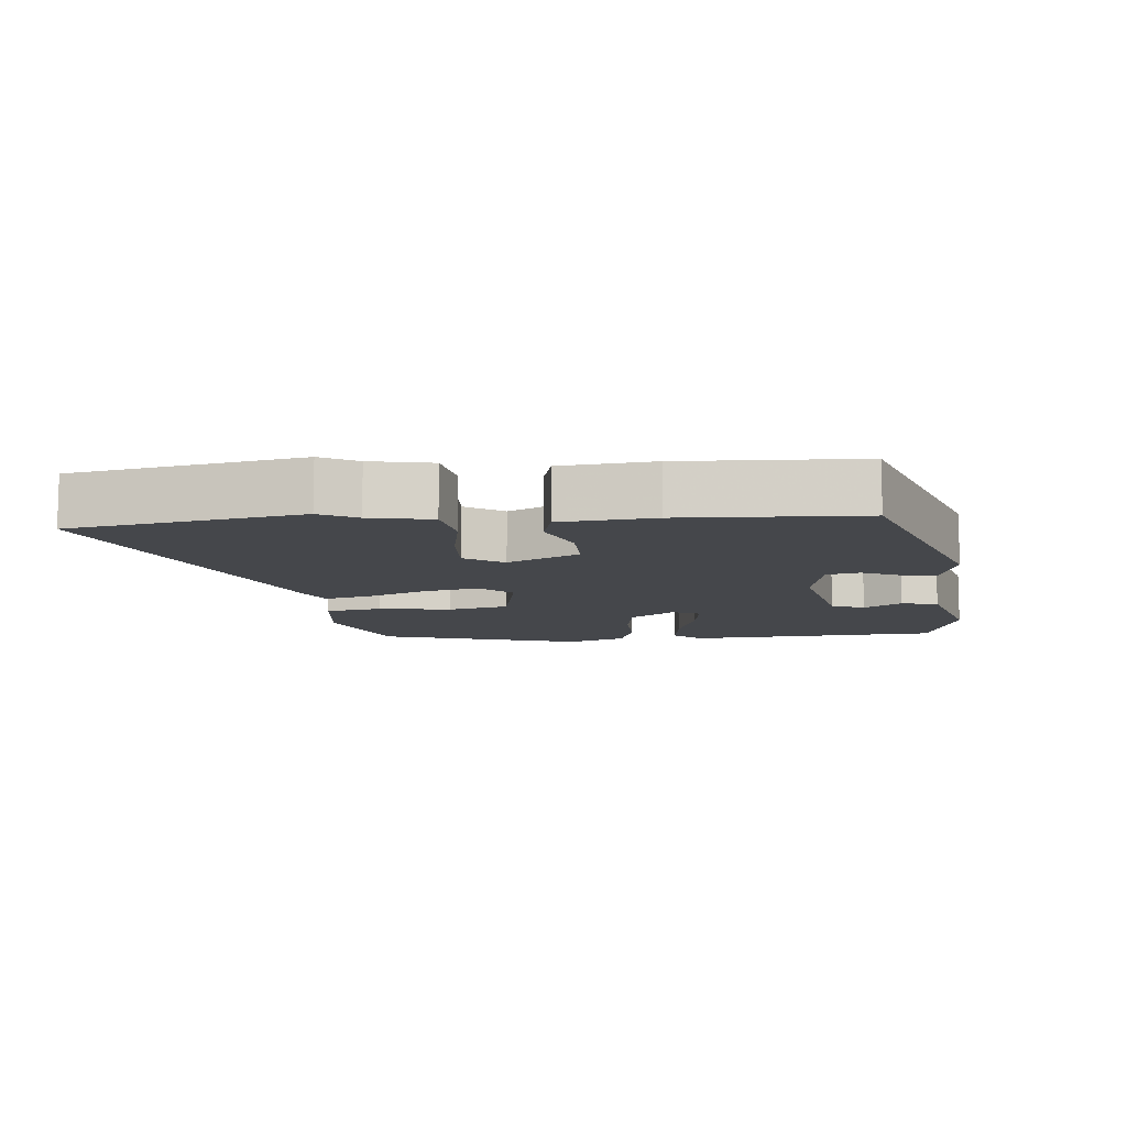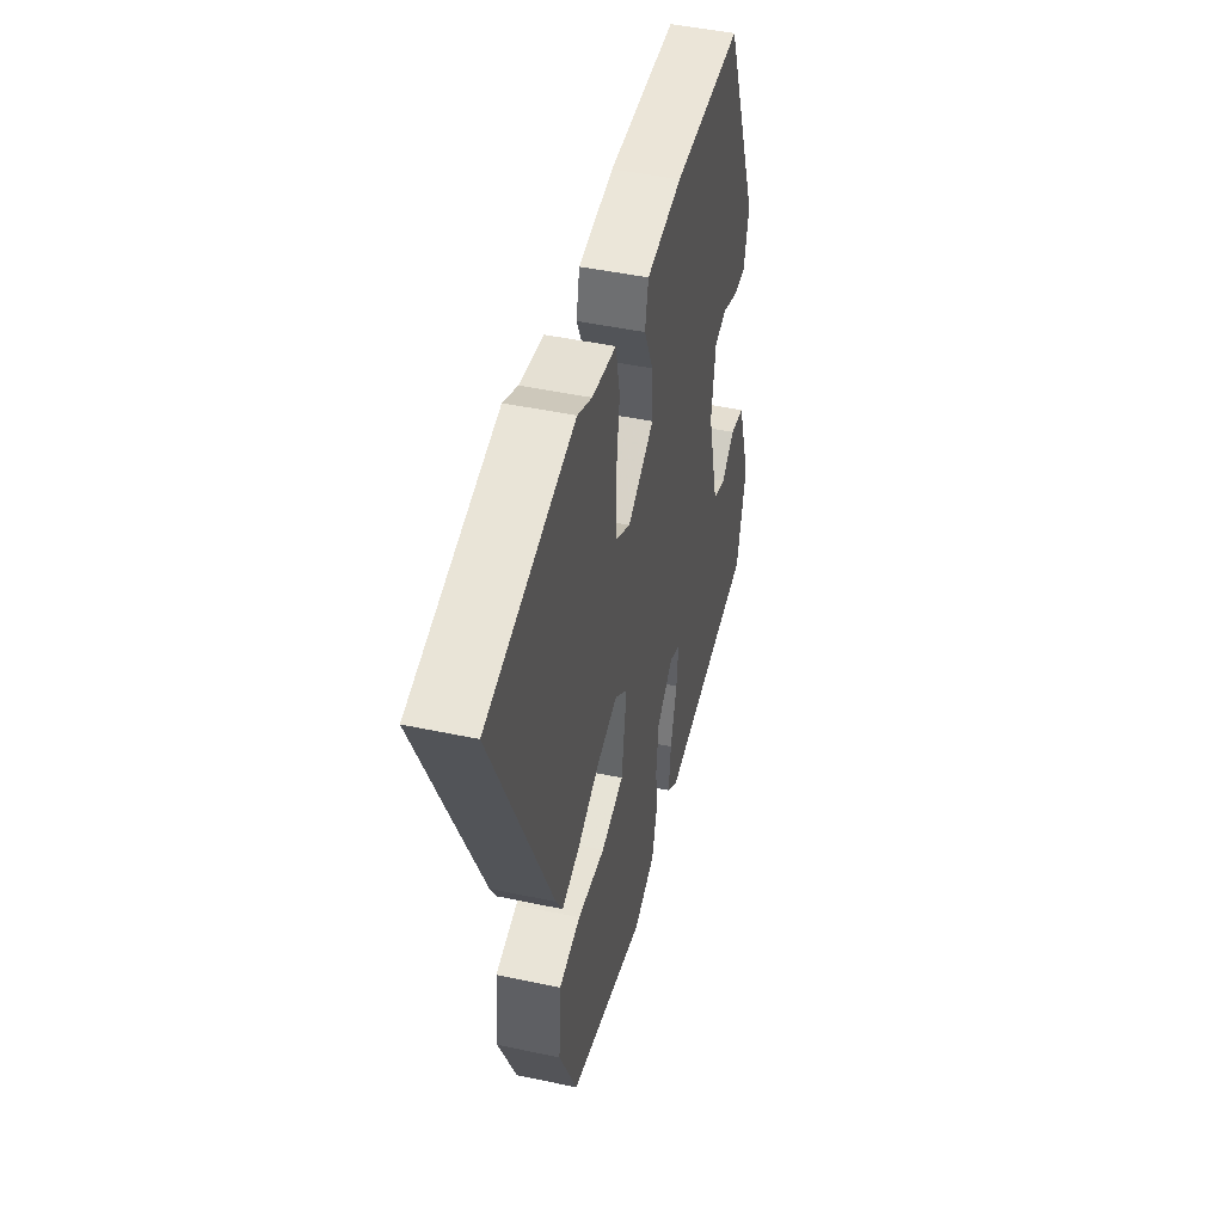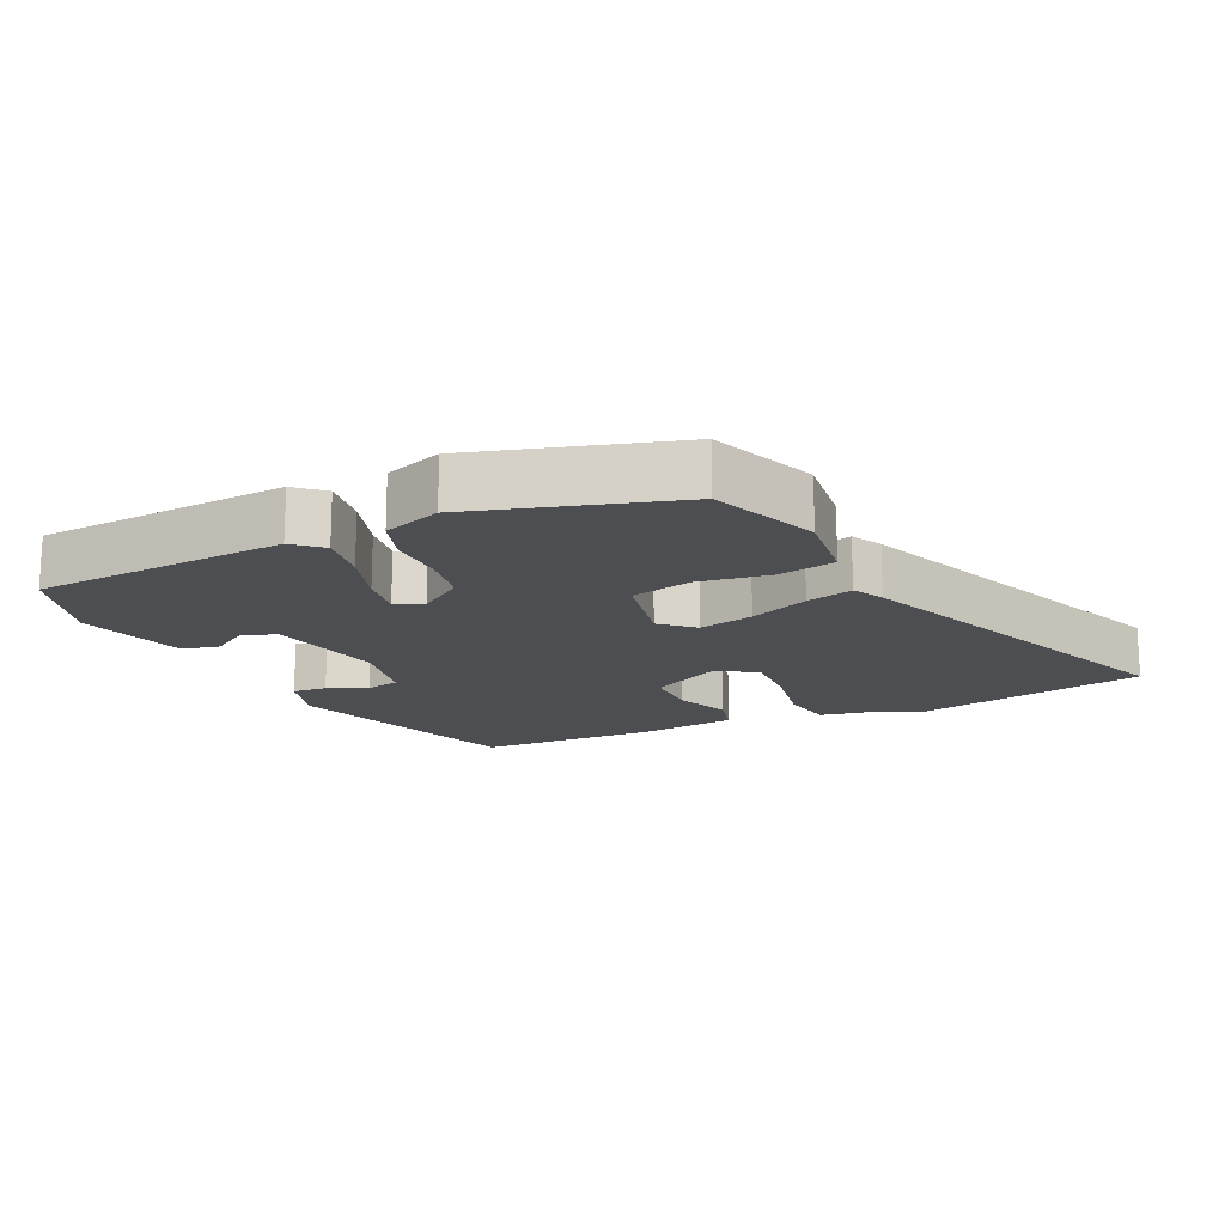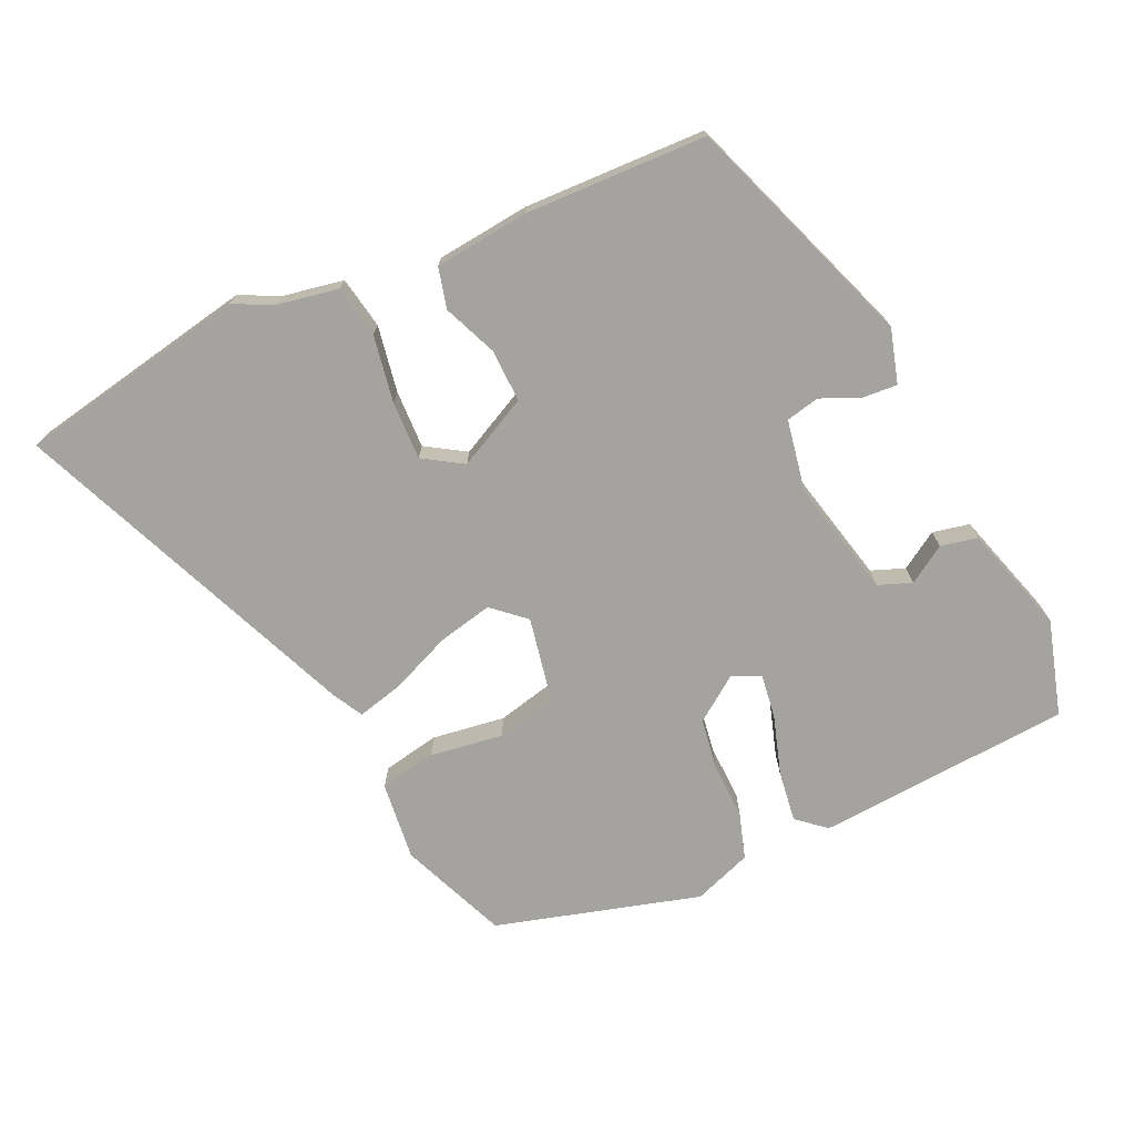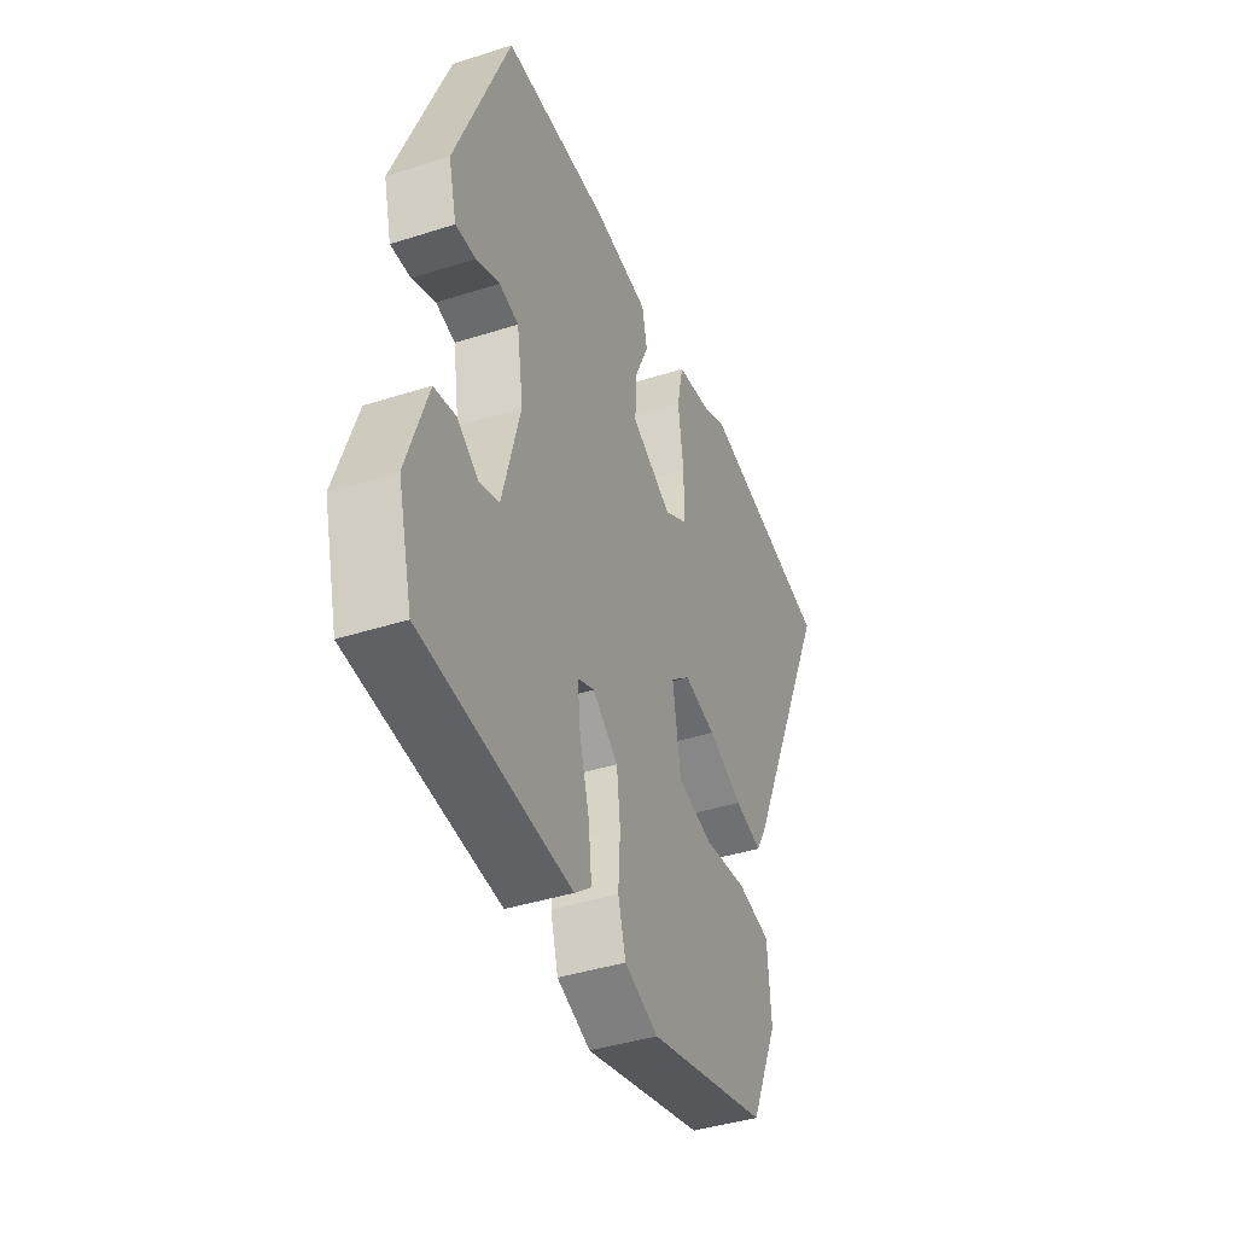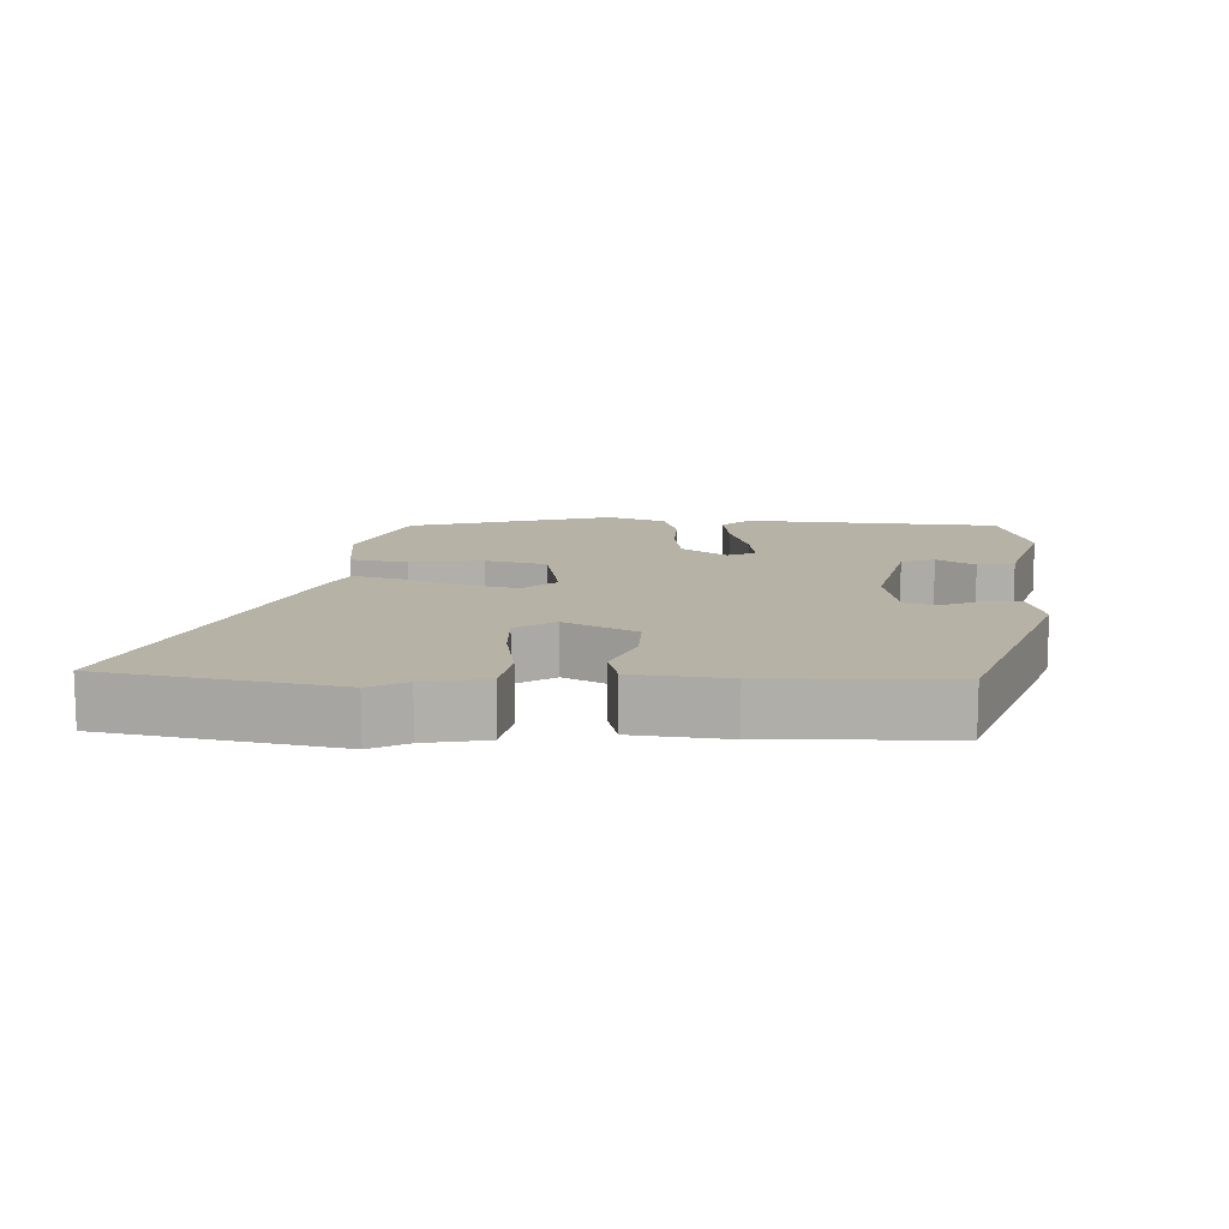
<metadata>
{"format":"obj","ext":"obj","renderer":"f3d","projection":"perspective","resolution":1024,"background":"white","views":[{"elev":-10.4,"azim":3.0,"up":"+Y"},{"elev":45.9,"azim":-76.2,"up":"+Z"},{"elev":-16.9,"azim":-157.2,"up":"+Y"},{"elev":-73.0,"azim":23.0,"up":"+Y"},{"elev":-40.8,"azim":111.4,"up":"+Z"},{"elev":12.4,"azim":0.6,"up":"+Y"}]}
</metadata>
<code>
v 0.332 0.07 0.489
v 0.466 0.07 0.154
v 0.446 0.07 0.075
v 0.396 0.07 0.077
v 0.338 0.07 0.1
v 0.29 0.07 0.088
v 0.274 0.07 -0.016
v 0.318 0.07 -0.183
v 0.367 0.07 -0.2
v 0.42 0.07 -0.164
v 0.474 0.07 -0.174
v 0.526 0.07 -0.328
v 0.49 0.07 -0.467
v 0.123 0.07 -0.504
v 0.081 0.07 -0.47
v 0.089 0.07 -0.396
v 0.113 0.07 -0.311
v 0.12 0.07 -0.246
v 0.079 0.07 -0.229
v 0.016 0.07 -0.277
v 0.007 0.07 -0.351
v 0.012 0.07 -0.432
v -0.007 0.07 -0.499
v -0.09 0.07 -0.532
v -0.387 0.07 -0.457
v -0.455 0.07 -0.305
v -0.446 0.07 -0.191
v -0.364 0.07 -0.173
v -0.258 0.07 -0.185
v -0.171 0.07 -0.162
v -0.151 0.07 -0.039
v -0.199 0.07 0.001
v -0.278 0.07 -0.019
v -0.363 0.07 -0.058
v -0.43 0.07 -0.077
v -0.455 0.07 -0.034
v -0.679 0.07 0.46
v -0.348 0.07 0.534
v -0.293 0.07 0.508
v -0.202 0.07 0.494
v -0.186 0.07 0.419
v -0.2 0.07 0.321
v -0.2 0.07 0.237
v -0.142 0.07 0.203
v -0.041 0.07 0.258
v -0.045 0.07 0.334
v -0.08 0.07 0.411
v -0.067 0.07 0.47
v 0.069 0.07 0.489
v 0.332 0 0.489
v 0.466 0 0.154
v 0.446 0 0.075
v 0.396 0 0.077
v 0.338 0 0.1
v 0.29 0 0.088
v 0.274 0 -0.016
v 0.318 0 -0.183
v 0.367 0 -0.2
v 0.42 0 -0.164
v 0.474 0 -0.174
v 0.526 0 -0.328
v 0.49 0 -0.467
v 0.123 0 -0.504
v 0.081 0 -0.47
v 0.089 0 -0.396
v 0.113 0 -0.311
v 0.12 0 -0.246
v 0.079 0 -0.229
v 0.016 0 -0.277
v 0.007 0 -0.351
v 0.012 0 -0.432
v -0.007 0 -0.499
v -0.09 0 -0.532
v -0.387 0 -0.457
v -0.455 0 -0.305
v -0.446 0 -0.191
v -0.364 0 -0.173
v -0.258 0 -0.185
v -0.171 0 -0.162
v -0.151 0 -0.039
v -0.199 0 0.001
v -0.278 0 -0.019
v -0.363 0 -0.058
v -0.43 0 -0.077
v -0.455 0 -0.034
v -0.679 0 0.46
v -0.348 0 0.534
v -0.293 0 0.508
v -0.202 0 0.494
v -0.186 0 0.419
v -0.2 0 0.321
v -0.2 0 0.237
v -0.142 0 0.203
v -0.041 0 0.258
v -0.045 0 0.334
v -0.08 0 0.411
v -0.067 0 0.47
v 0.069 0 0.489
f 46 47 48 49
f 45 46 49 1
f 39 40 41 42
f 39 42 43
f 38 39 43
f 37 38 43
f 36 37 43 44
f 33 34 35 36
f 32 33 36 44
f 26 27 28 29
f 26 29 30
f 25 26 30
f 24 25 30
f 21 22 23 24
f 20 21 24 30
f 19 20 30 31
f 14 15 16 17
f 14 17 18
f 13 14 18
f 12 13 18
f 9 10 11 12
f 8 9 12 18
f 7 8 18 19
f 2 3 4 5
f 45 1 2 5
f 45 5 6
f 31 32 44 45
f 19 31 45
f 6 7 19 45
f 98 97 96 95
f 50 98 95 94
f 91 90 89 88
f 92 91 88
f 92 88 87
f 92 87 86
f 93 92 86 85
f 85 84 83 82
f 93 85 82 81
f 78 77 76 75
f 79 78 75
f 79 75 74
f 79 74 73
f 73 72 71 70
f 79 73 70 69
f 80 79 69 68
f 66 65 64 63
f 67 66 63
f 67 63 62
f 67 62 61
f 61 60 59 58
f 67 61 58 57
f 68 67 57 56
f 54 53 52 51
f 54 51 50 94
f 55 54 94
f 94 93 81 80
f 94 80 68
f 94 68 56 55
f 1 50 51 2
f 2 51 52 3
f 3 52 53 4
f 4 53 54 5
f 5 54 55 6
f 6 55 56 7
f 7 56 57 8
f 8 57 58 9
f 9 58 59 10
f 10 59 60 11
f 11 60 61 12
f 12 61 62 13
f 13 62 63 14
f 14 63 64 15
f 15 64 65 16
f 16 65 66 17
f 17 66 67 18
f 18 67 68 19
f 19 68 69 20
f 20 69 70 21
f 21 70 71 22
f 22 71 72 23
f 23 72 73 24
f 24 73 74 25
f 25 74 75 26
f 26 75 76 27
f 27 76 77 28
f 28 77 78 29
f 29 78 79 30
f 30 79 80 31
f 31 80 81 32
f 32 81 82 33
f 33 82 83 34
f 34 83 84 35
f 35 84 85 36
f 36 85 86 37
f 37 86 87 38
f 38 87 88 39
f 39 88 89 40
f 40 89 90 41
f 41 90 91 42
f 42 91 92 43
f 43 92 93 44
f 44 93 94 45
f 45 94 95 46
f 46 95 96 47
f 47 96 97 48
f 48 97 98 49
f 49 98 50 1

</code>
